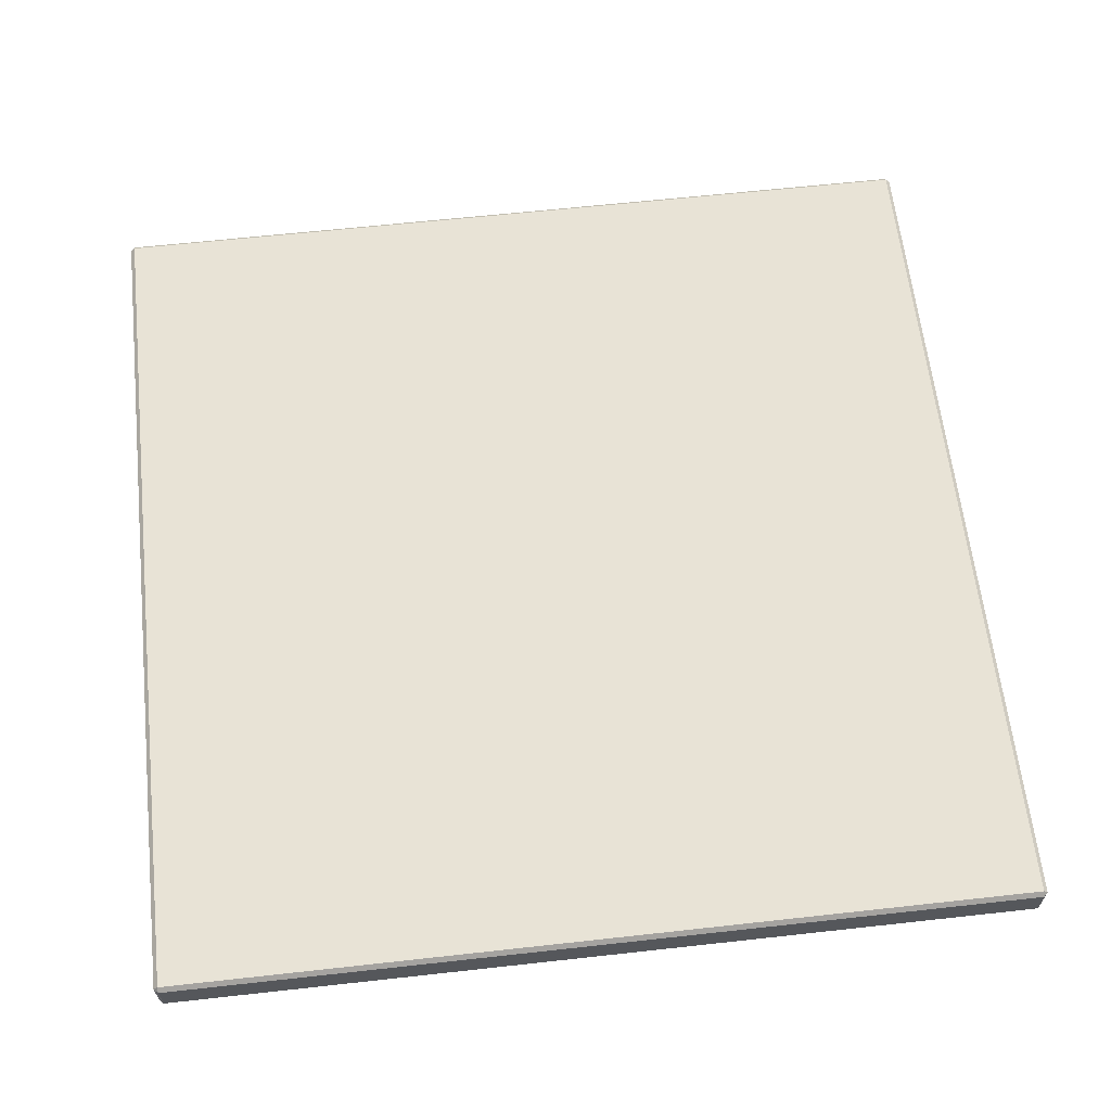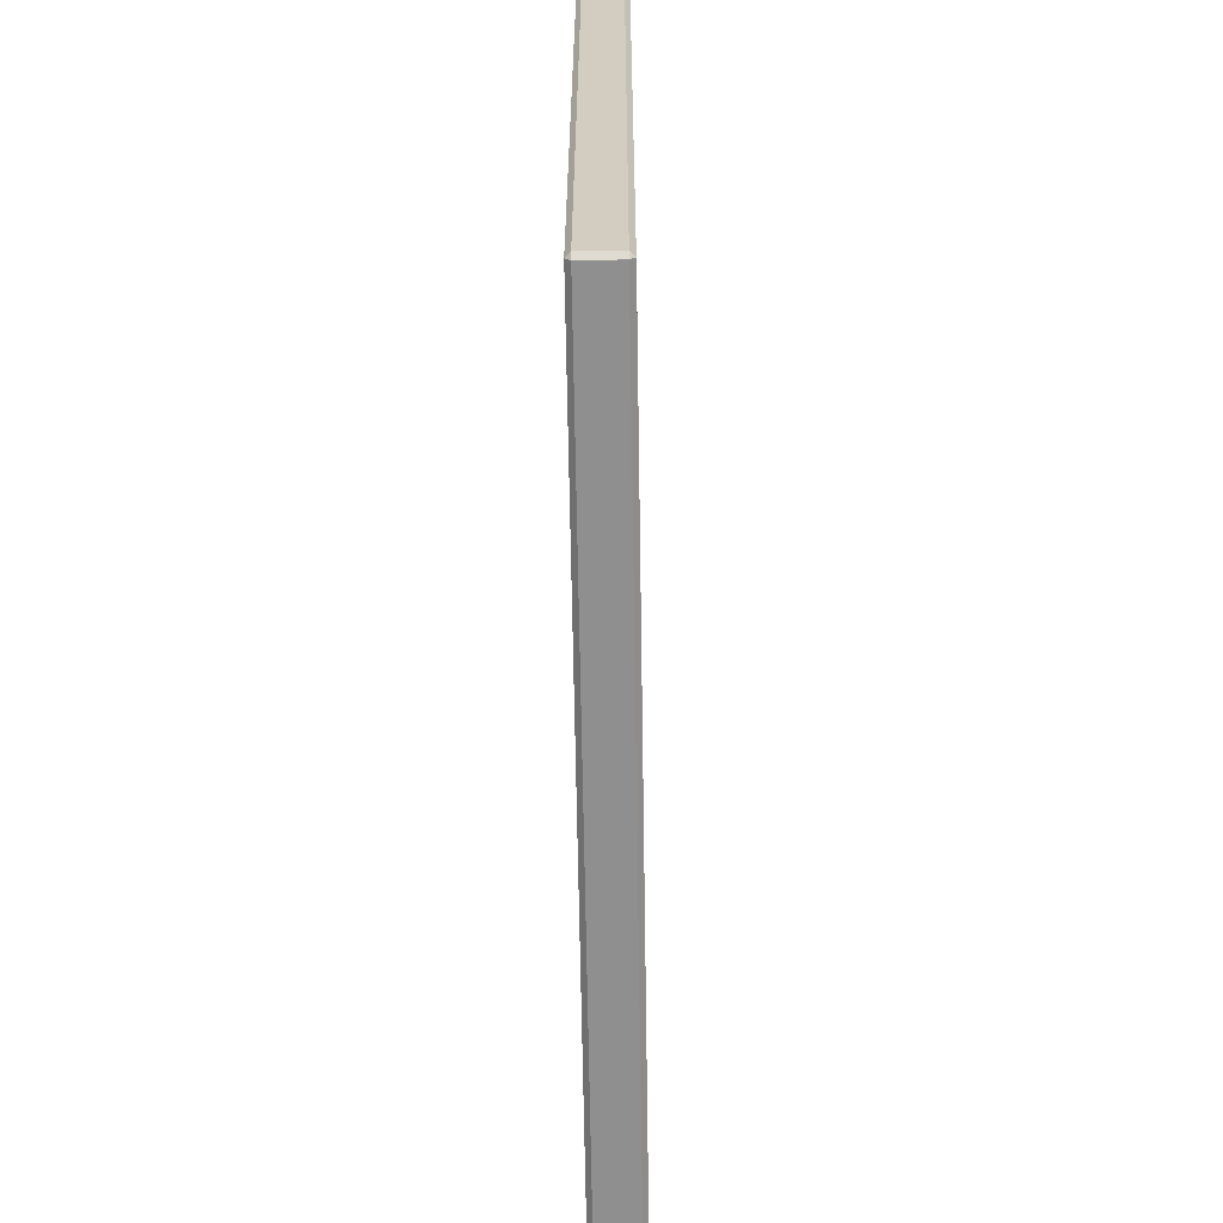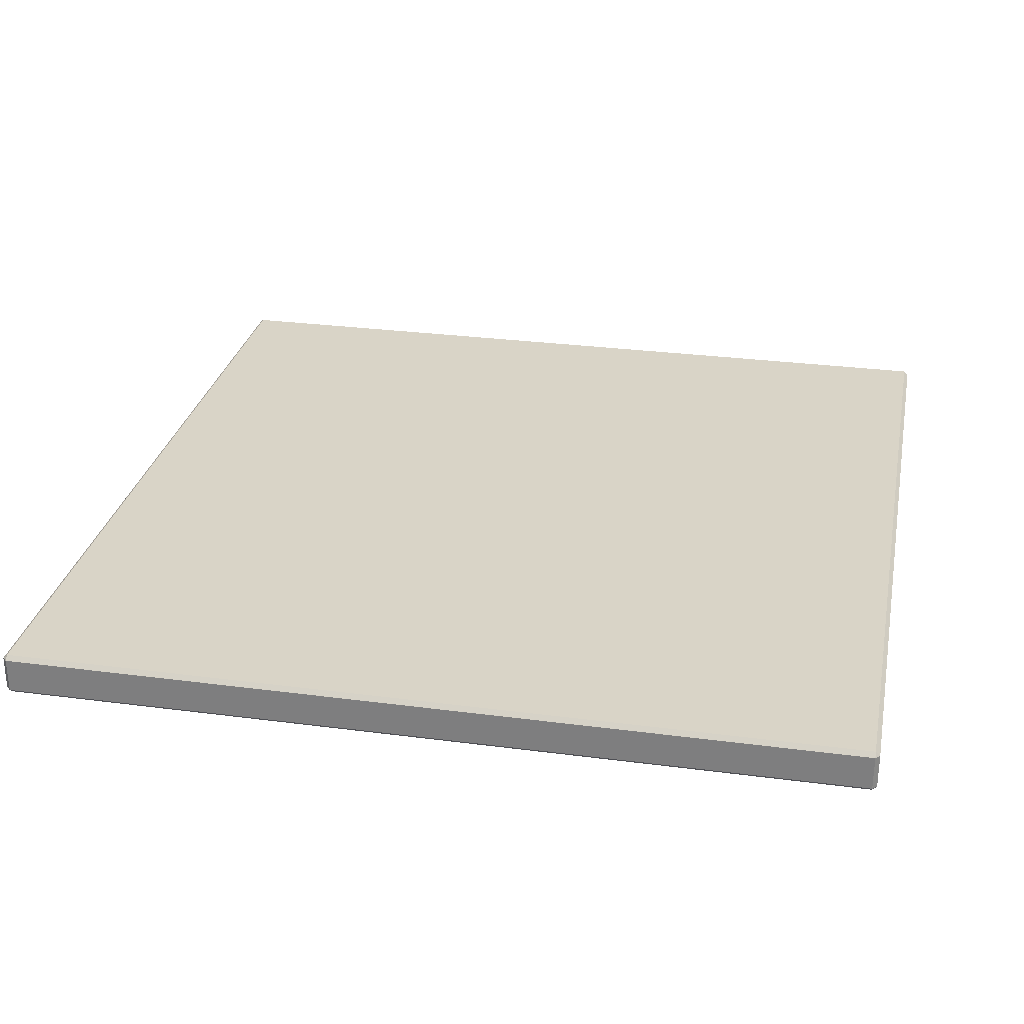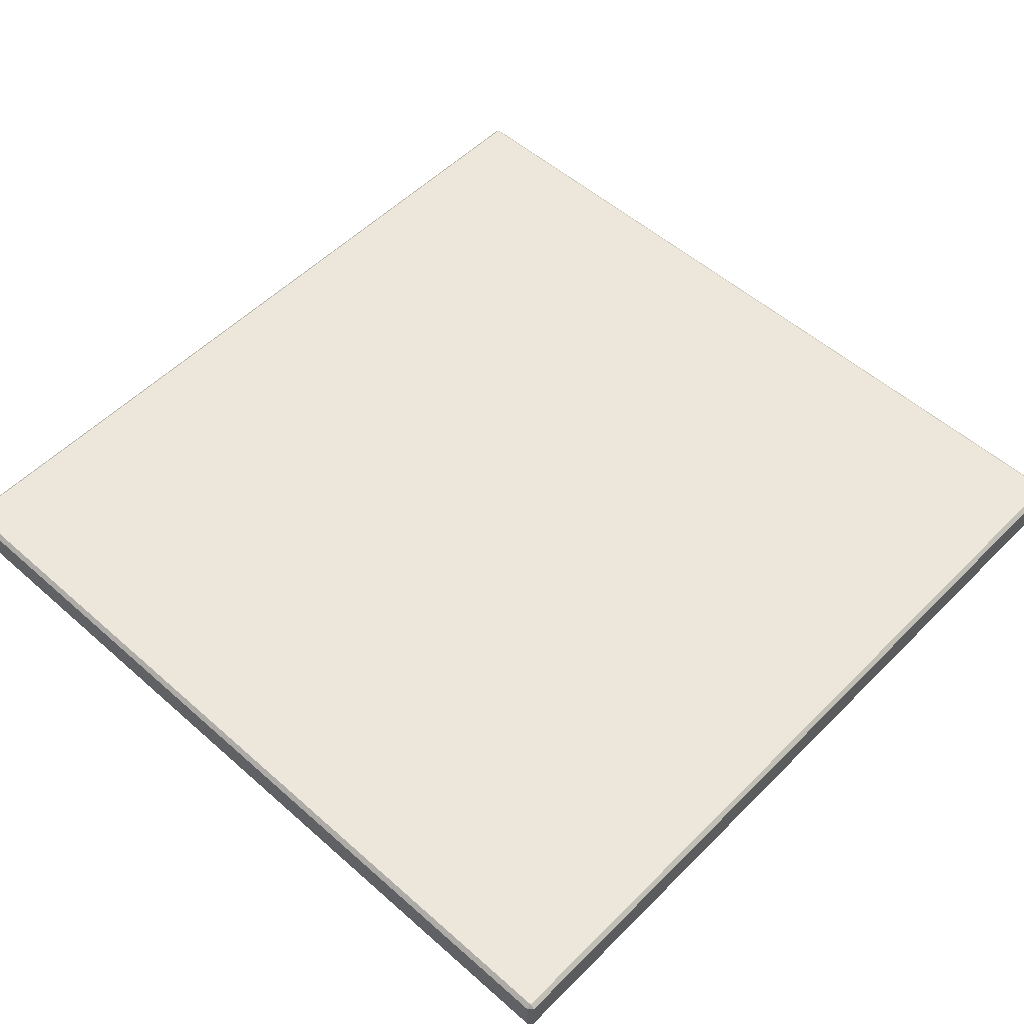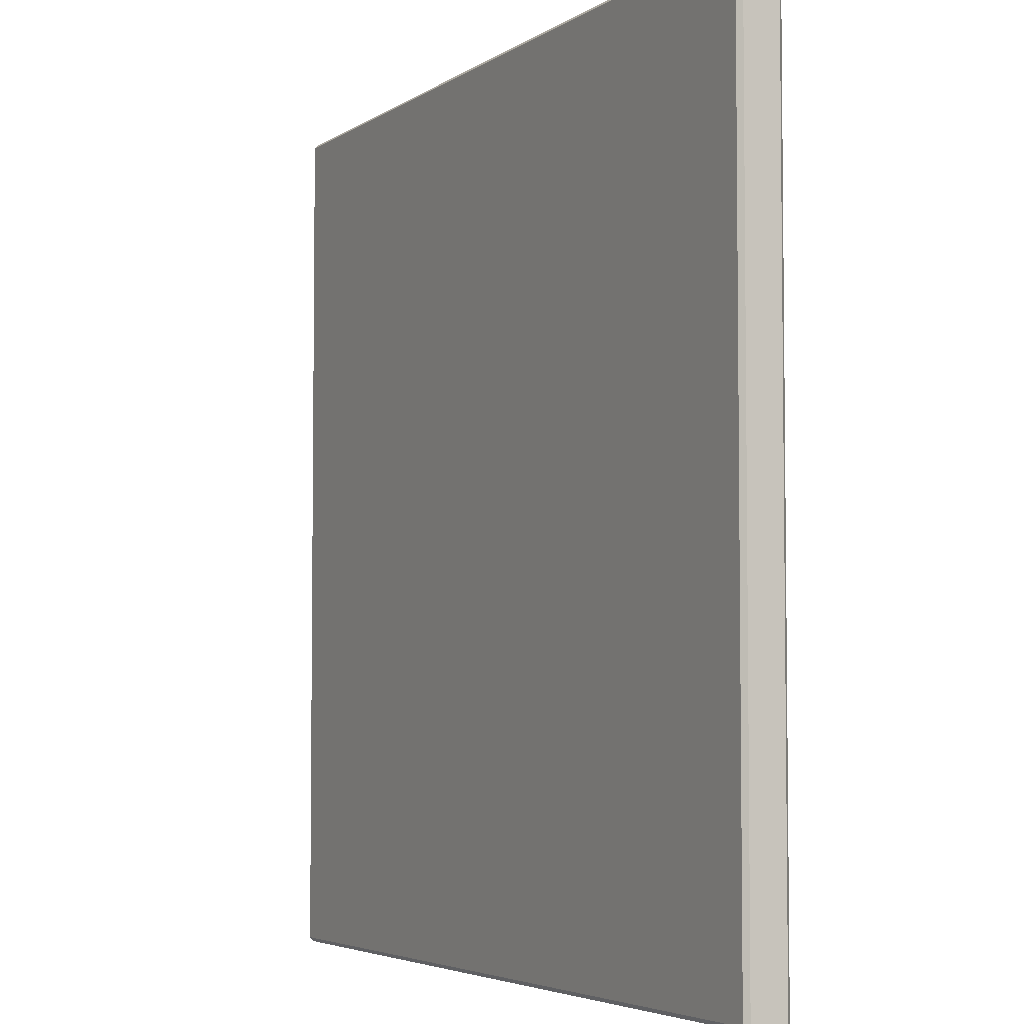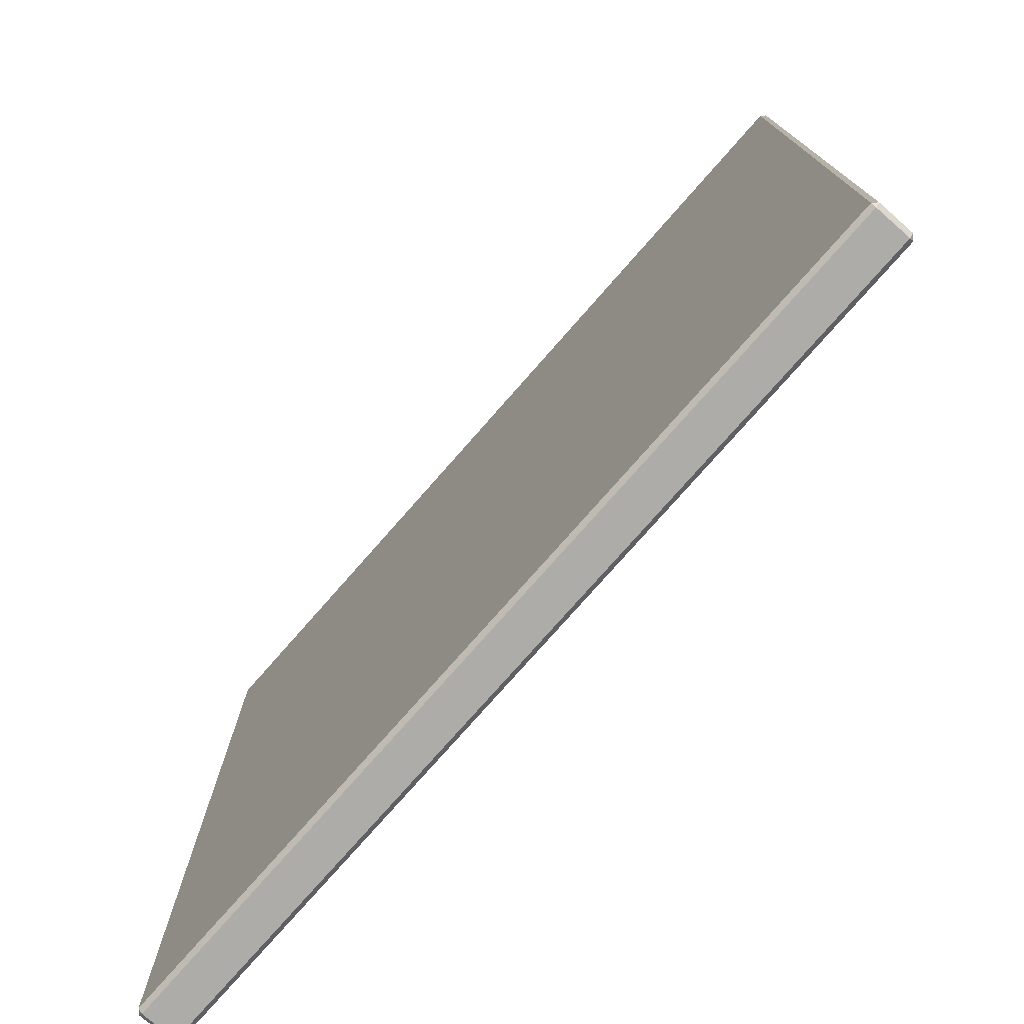
<metadata>
{"format":"obj","ext":"obj","renderer":"f3d","projection":"perspective","resolution":1024,"background":"white","views":[{"elev":62.5,"azim":83.6,"up":"+Y"},{"elev":-65.4,"azim":90.9,"up":"+Z"},{"elev":28.6,"azim":101.2,"up":"+Y"},{"elev":53.5,"azim":133.3,"up":"+Y"},{"elev":-4.4,"azim":62.6,"up":"+Z"},{"elev":-76.8,"azim":48.7,"up":"+Z"}]}
</metadata>
<code>
o Plane
v -3.008 -0.03008 2.978
v -2.978 -0.03008 3.008
v -2.978 0 2.978
v 2.978 -0.03008 3.008
v 3.008 -0.03008 2.978
v 2.978 0 2.978
v -3.008 -0.03008 -2.978
v -2.978 0 -2.978
v -2.978 -0.03008 -3.008
v 3.008 -0.03008 -2.978
v 2.978 -0.03008 -3.008
v 2.978 0 -2.978
v -3.008 -0.2707 2.978
v -2.978 -0.3008 2.978
v -2.978 -0.2707 3.008
v 2.978 -0.2707 3.008
v 2.978 -0.3008 2.978
v 3.008 -0.2707 2.978
v -3.008 -0.2707 -2.978
v -2.978 -0.2707 -3.008
v -2.978 -0.3008 -2.978
v 3.008 -0.2707 -2.978
v 2.978 -0.3008 -2.978
v 2.978 -0.2707 -3.008
f 2 16 4
f 6 8 3
f 5 22 10
f 11 20 9
f 21 17 14
f 1 2 3
f 4 5 6
f 7 8 9
f 10 11 12
f 13 14 15
f 16 17 18
f 19 20 21
f 22 23 24
f 1 8 7
f 4 3 2
f 10 6 5
f 9 12 11
f 14 19 21
f 17 15 14
f 23 18 17
f 21 24 23
f 13 2 1
f 16 5 4
f 20 7 9
f 22 11 10
f 7 13 1
f 2 15 16
f 6 12 8
f 5 18 22
f 11 24 20
f 21 23 17
f 1 3 8
f 4 6 3
f 10 12 6
f 9 8 12
f 14 13 19
f 17 16 15
f 23 22 18
f 21 20 24
f 13 15 2
f 16 18 5
f 20 19 7
f 22 24 11
f 7 19 13

</code>
